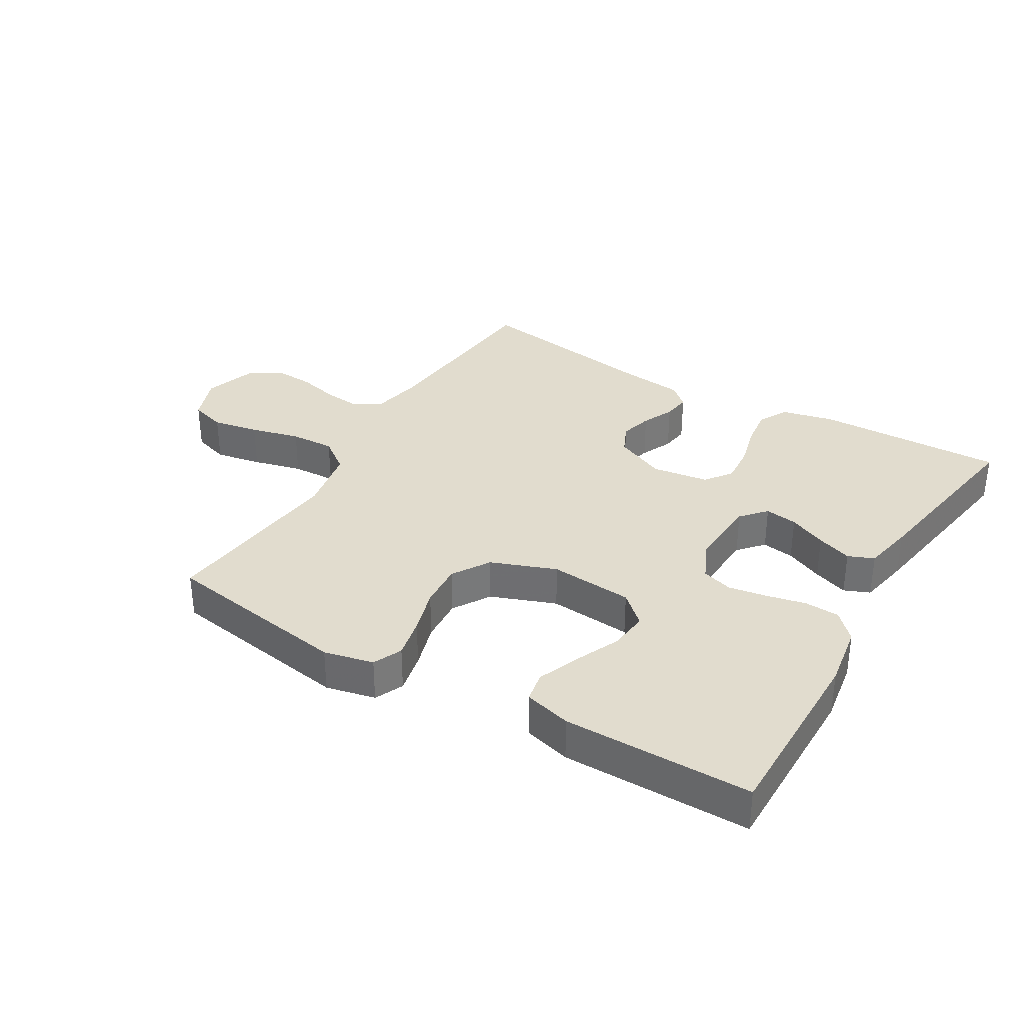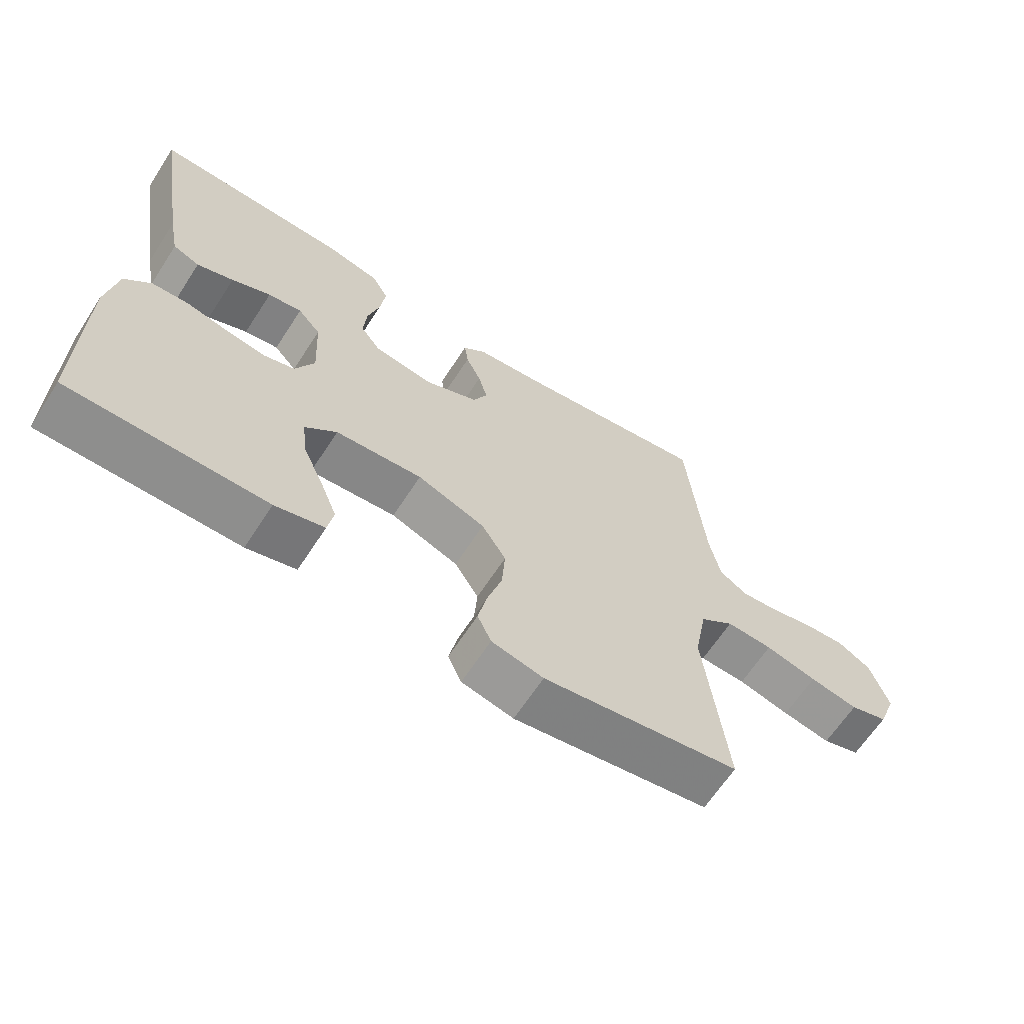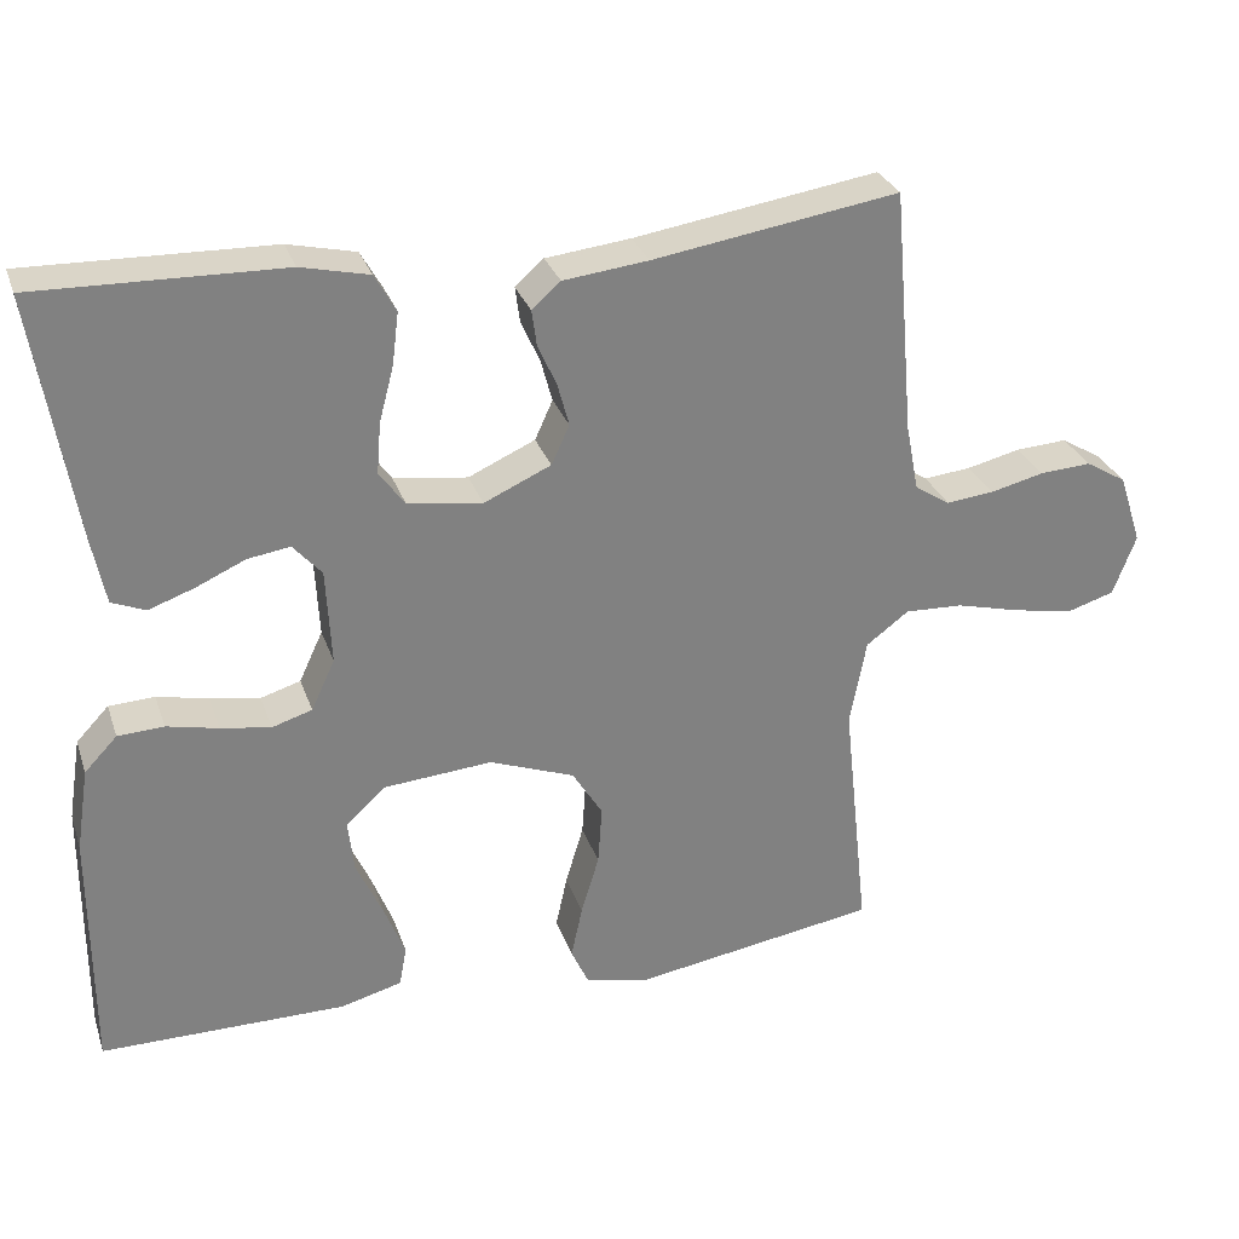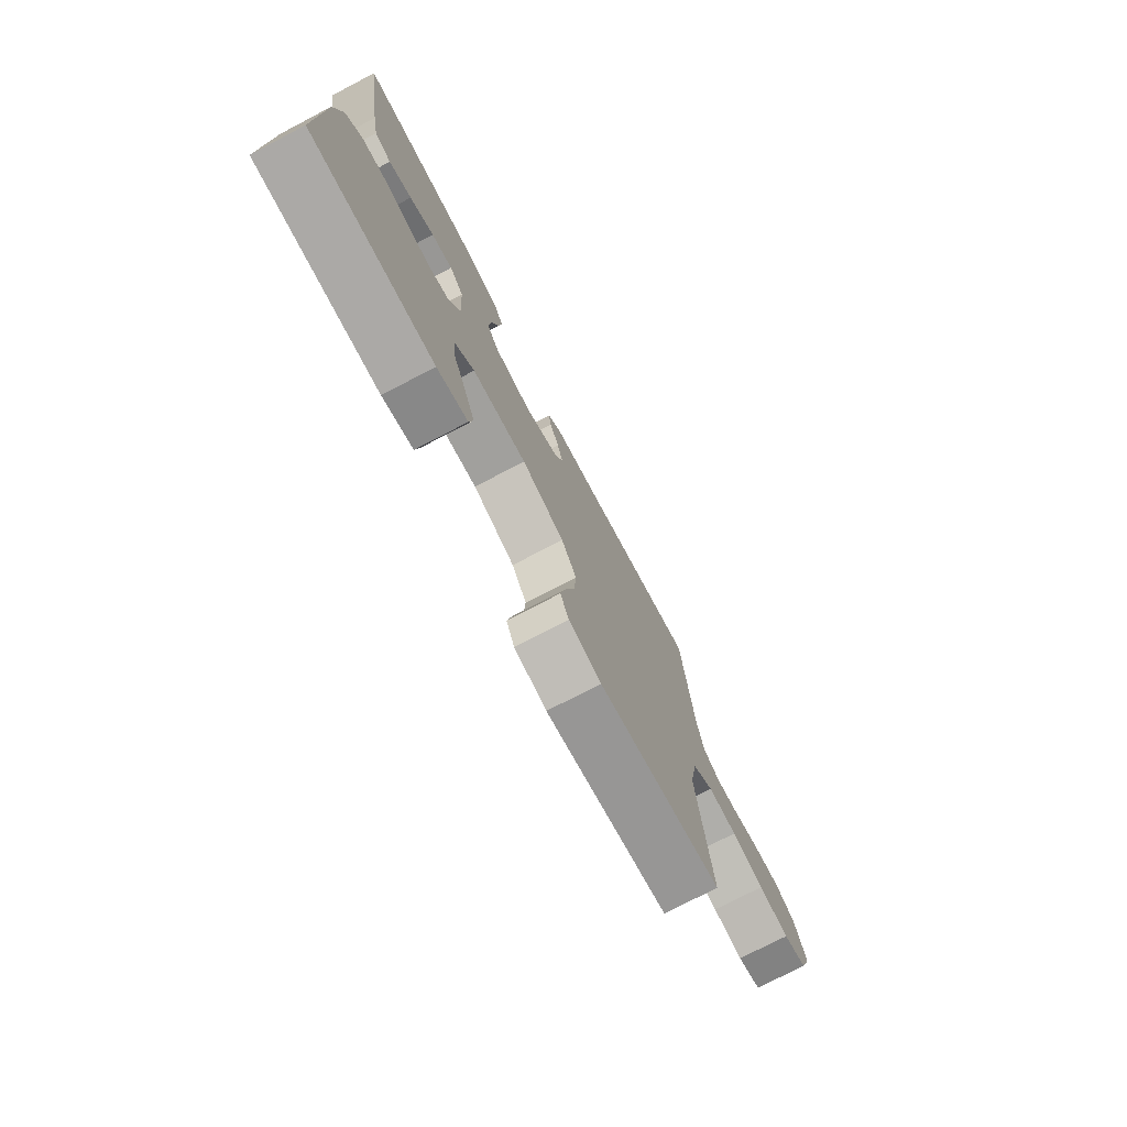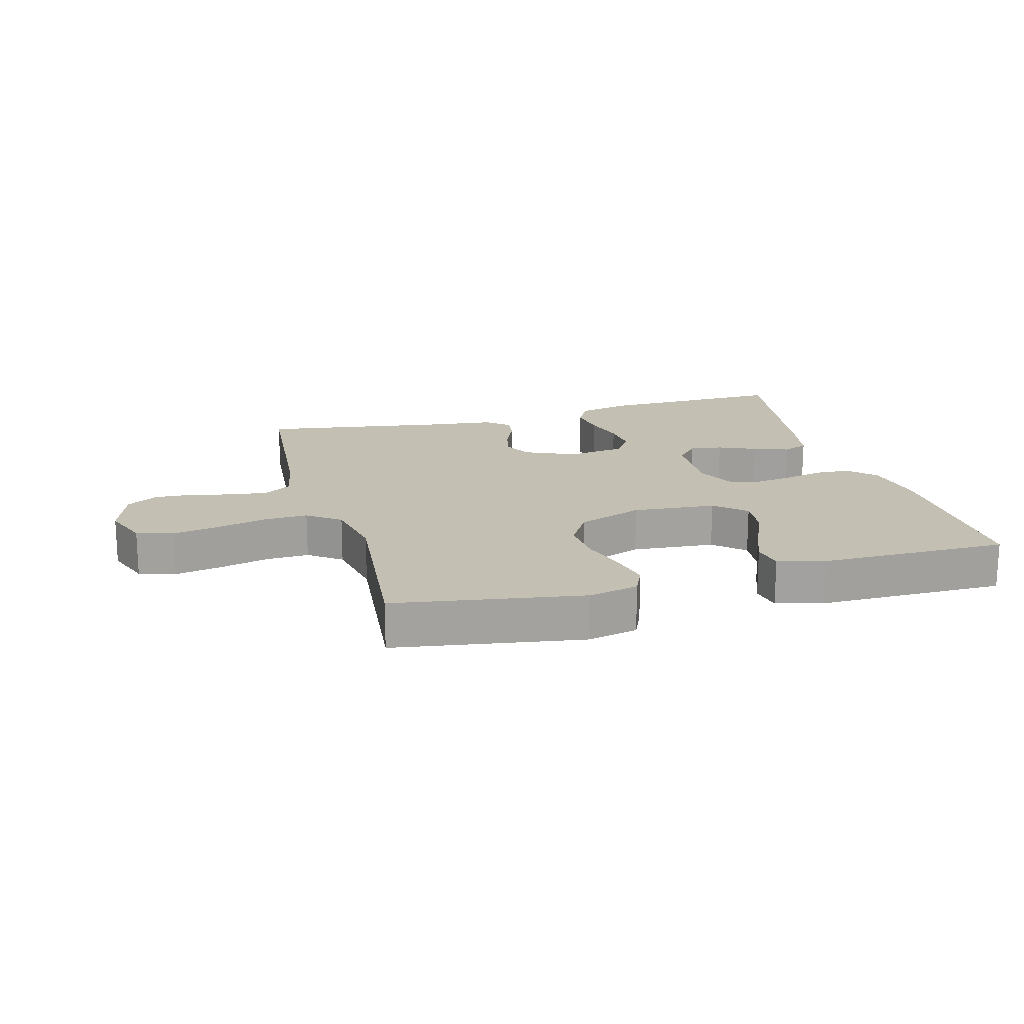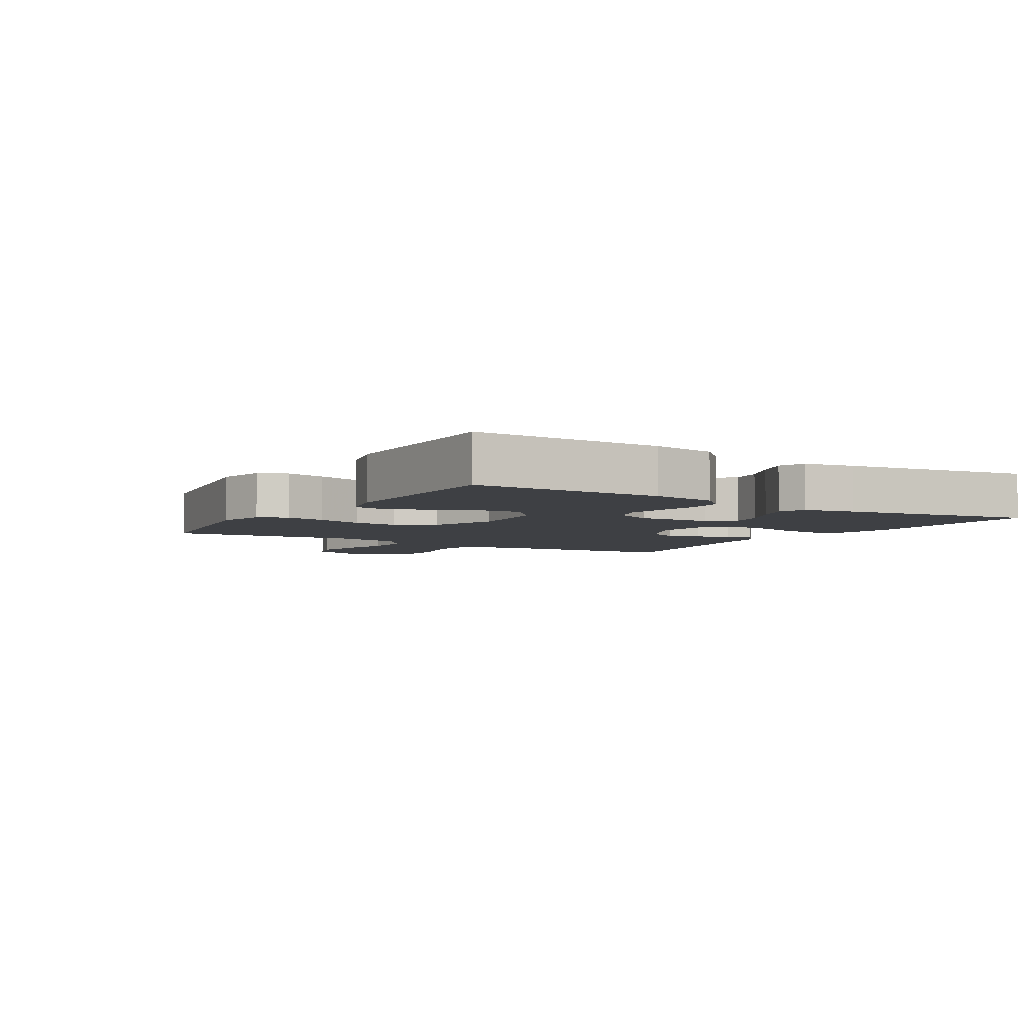
<metadata>
{"format":"obj","ext":"obj","renderer":"f3d","projection":"perspective","resolution":1024,"background":"white","views":[{"elev":34.0,"azim":-149.3,"up":"+Y"},{"elev":-64.8,"azim":-33.0,"up":"+Z"},{"elev":29.4,"azim":-17.3,"up":"+Z"},{"elev":-75.6,"azim":-62.5,"up":"+Z"},{"elev":17.8,"azim":164.5,"up":"+Y"},{"elev":-4.9,"azim":-121.6,"up":"+Y"}]}
</metadata>
<code>
v 0.5 0.07 0.5
v 0.526 0.07 0.2
v 0.542 0.07 0.118
v 0.585 0.07 0.09
v 0.643 0.07 0.096
v 0.709 0.07 0.112
v 0.772 0.07 0.116
v 0.822 0.07 0.086
v 0.85 0.07 0
v 0.822 0.07 -0.074
v 0.764 0.07 -0.092
v 0.69 0.07 -0.078
v 0.611 0.07 -0.058
v 0.54 0.07 -0.055
v 0.488 0.07 -0.094
v 0.468 0.07 -0.2
v 0.5 0.07 -0.5
v 0.2 0.07 -0.548
v 0.121 0.07 -0.53
v 0.1 0.07 -0.484
v 0.114 0.07 -0.419
v 0.136 0.07 -0.346
v 0.141 0.07 -0.274
v 0.104 0.07 -0.214
v 0 0.07 -0.175
v -0.133 0.07 -0.186
v -0.181 0.07 -0.23
v -0.174 0.07 -0.294
v -0.142 0.07 -0.365
v -0.116 0.07 -0.431
v -0.125 0.07 -0.48
v -0.2 0.07 -0.5
v -0.5 0.07 -0.5
v -0.499 0.07 -0.2
v -0.483 0.07 -0.098
v -0.443 0.07 -0.056
v -0.387 0.07 -0.053
v -0.324 0.07 -0.067
v -0.263 0.07 -0.077
v -0.214 0.07 -0.062
v -0.185 0.07 0
v -0.191 0.07 0.117
v -0.226 0.07 0.157
v -0.278 0.07 0.149
v -0.338 0.07 0.122
v -0.394 0.07 0.102
v -0.435 0.07 0.119
v -0.451 0.07 0.2
v -0.5 0.07 0.5
v -0.2 0.07 0.493
v -0.117 0.07 0.474
v -0.091 0.07 0.428
v -0.099 0.07 0.364
v -0.117 0.07 0.296
v -0.122 0.07 0.234
v -0.091 0.07 0.191
v 0 0.07 0.178
v 0.082 0.07 0.215
v 0.104 0.07 0.263
v 0.09 0.07 0.315
v 0.067 0.07 0.366
v 0.061 0.07 0.41
v 0.096 0.07 0.441
v 0.2 0.07 0.453
v 0.5 0 0.5
v 0.526 0 0.2
v 0.542 0 0.118
v 0.585 0 0.09
v 0.643 0 0.096
v 0.709 0 0.112
v 0.772 0 0.116
v 0.822 0 0.086
v 0.85 0 0
v 0.822 0 -0.074
v 0.764 0 -0.092
v 0.69 0 -0.078
v 0.611 0 -0.058
v 0.54 0 -0.055
v 0.488 0 -0.094
v 0.468 0 -0.2
v 0.5 0 -0.5
v 0.2 0 -0.548
v 0.121 0 -0.53
v 0.1 0 -0.484
v 0.114 0 -0.419
v 0.136 0 -0.346
v 0.141 0 -0.274
v 0.104 0 -0.214
v 0 0 -0.175
v -0.133 0 -0.186
v -0.181 0 -0.23
v -0.174 0 -0.294
v -0.142 0 -0.365
v -0.116 0 -0.431
v -0.125 0 -0.48
v -0.2 0 -0.5
v -0.5 0 -0.5
v -0.499 0 -0.2
v -0.483 0 -0.098
v -0.443 0 -0.056
v -0.387 0 -0.053
v -0.324 0 -0.067
v -0.263 0 -0.077
v -0.214 0 -0.062
v -0.185 0 0
v -0.191 0 0.117
v -0.226 0 0.157
v -0.278 0 0.149
v -0.338 0 0.122
v -0.394 0 0.102
v -0.435 0 0.119
v -0.451 0 0.2
v -0.5 0 0.5
v -0.2 0 0.493
v -0.117 0 0.474
v -0.091 0 0.428
v -0.099 0 0.364
v -0.117 0 0.296
v -0.122 0 0.234
v -0.091 0 0.191
v 0 0 0.178
v 0.082 0 0.215
v 0.104 0 0.263
v 0.09 0 0.315
v 0.067 0 0.366
v 0.061 0 0.41
v 0.096 0 0.441
v 0.2 0 0.453
f 61 62 63 64
f 60 61 64 1
f 59 60 1 2
f 58 59 2 3
f 57 58 3 4
f 56 57 4
f 51 52 53 54
f 51 54 55
f 50 51 55
f 49 50 55
f 48 49 55 56
f 44 45 46 47
f 44 47 48 56
f 35 36 37 38
f 35 38 39
f 34 35 39
f 33 34 39 40
f 28 29 30 31
f 28 31 32 33
f 19 20 21 22
f 17 18 19 22
f 16 17 22 23
f 15 16 23 24
f 10 11 12 13
f 8 9 10 13
f 8 13 14
f 5 6 7 8
f 4 5 8 14
f 43 44 56
f 42 43 56 4
f 41 42 4 14
f 40 41 14 15
f 27 28 33 40
f 26 27 40
f 25 26 40 15
f 15 24 25
f 128 127 126 125
f 65 128 125 124
f 66 65 124 123
f 67 66 123 122
f 68 67 122 121
f 68 121 120
f 118 117 116 115
f 119 118 115
f 119 115 114
f 119 114 113
f 120 119 113 112
f 111 110 109 108
f 120 112 111 108
f 102 101 100 99
f 103 102 99
f 103 99 98
f 104 103 98 97
f 95 94 93 92
f 97 96 95 92
f 86 85 84 83
f 86 83 82 81
f 87 86 81 80
f 88 87 80 79
f 77 76 75 74
f 77 74 73 72
f 78 77 72
f 72 71 70 69
f 78 72 69 68
f 120 108 107
f 68 120 107 106
f 78 68 106 105
f 79 78 105 104
f 104 97 92 91
f 104 91 90
f 79 104 90 89
f 89 88 79
f 1 65 66 2
f 2 66 67 3
f 3 67 68 4
f 4 68 69 5
f 5 69 70 6
f 6 70 71 7
f 7 71 72 8
f 8 72 73 9
f 9 73 74 10
f 10 74 75 11
f 11 75 76 12
f 12 76 77 13
f 13 77 78 14
f 14 78 79 15
f 15 79 80 16
f 16 80 81 17
f 17 81 82 18
f 18 82 83 19
f 19 83 84 20
f 20 84 85 21
f 21 85 86 22
f 22 86 87 23
f 23 87 88 24
f 24 88 89 25
f 25 89 90 26
f 26 90 91 27
f 27 91 92 28
f 28 92 93 29
f 29 93 94 30
f 30 94 95 31
f 31 95 96 32
f 32 96 97 33
f 33 97 98 34
f 34 98 99 35
f 35 99 100 36
f 36 100 101 37
f 37 101 102 38
f 38 102 103 39
f 39 103 104 40
f 40 104 105 41
f 41 105 106 42
f 42 106 107 43
f 43 107 108 44
f 44 108 109 45
f 45 109 110 46
f 46 110 111 47
f 47 111 112 48
f 48 112 113 49
f 49 113 114 50
f 50 114 115 51
f 51 115 116 52
f 52 116 117 53
f 53 117 118 54
f 54 118 119 55
f 55 119 120 56
f 56 120 121 57
f 57 121 122 58
f 58 122 123 59
f 59 123 124 60
f 60 124 125 61
f 61 125 126 62
f 62 126 127 63
f 63 127 128 64
f 64 128 65 1

</code>
